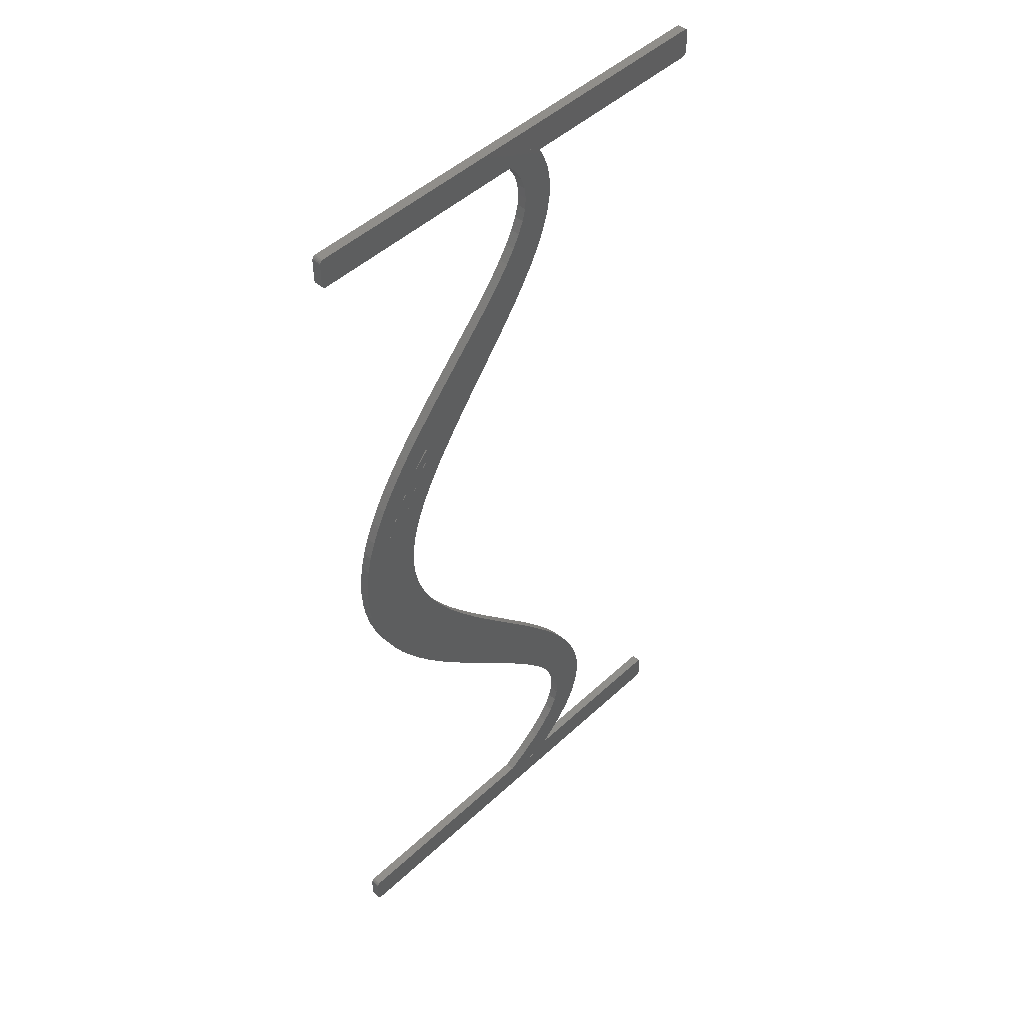
<metadata>
{"format":"stl","ext":"stl","renderer":"f3d","projection":"perspective","resolution":1024,"background":"white","views":[{"elev":47.3,"azim":-46.3,"up":"+Y"}]}
</metadata>
<code>
# stl→obj: 416 verts, 904 faces
v 110 79.1 6
v 109.9 79.07 6
v 109.9 79.04 6
v 110 79.15 6
v 110 79.19 6
v 109.8 79.03 6
v 110 79.22 6
v 110 80.16 6
v 109.8 80.33 6
v 109.9 80.31 6
v 110 80.2 6
v 110 80.25 6
v 109.9 80.28 6
v 109.8 80.32 6
v 102.4 80.33 6
v 102.3 80.39 6
v 101.4 79.99 6
v 101.4 80.14 6
v 101.3 80.09 6
v 100.8 80.9 6
v 102.5 80.52 6
v 102.3 82.15 6
v 103.3 81.25 6
v 103.1 84.88 6
v 104.7 85.17 6
v 103.2 84.35 6
v 104.5 85.95 6
v 102.9 85.41 6
v 102.6 85.97 6
v 103.8 87.49 6
v 104.2 86.74 6
v 102.3 86.54 6
v 103.3 88.22 6
v 104.7 84.38 6
v 101.9 87.12 6
v 102.8 82.75 6
v 103 83.31 6
v 103.9 81.99 6
v 101.3 87.71 6
v 102.8 88.93 6
v 102.3 89.64 6
v 100.8 88.31 6
v 101.1 91.04 6
v 99.55 89.53 6
v 98.53 93.73 6
v 97.32 95.04 6
v 95.5 93.31 6
v 94.87 93.96 6
v 95.76 96.93 6
v 96.24 96.31 6
v 93.69 95.29 6
v 95.33 97.54 6
v 92.67 96.66 6
v 94.94 98.13 6
v 92.23 97.37 6
v 94.6 98.71 6
v 91.85 98.09 6
v 94.32 99.27 6
v 91.52 98.82 6
v 91.27 99.57 6
v 94.09 99.82 6
v 91.08 100.3 6
v 93.91 100.4 6
v 90.96 101.1 6
v 93.78 100.9 6
v 90.92 101.9 6
v 93.7 101.4 6
v 92.03 103.3 6
v 93.68 102.4 6
v 93.67 101.9 6
v 92.04 103.3 6
v 93.73 102.9 6
v 93.22 104.7 6
v 93.84 103.4 6
v 92.38 104.4 6
v 94.19 104.5 6
v 93.99 104 6
v 93.54 108.3 6
v 94.07 109 6
v 94.62 108.1 6
v 95.19 110.2 6
v 94.03 107.4 6
v 94.31 107.7 6
v 98.59 113.9 6
v 99.07 114.5 6
v 100 112.8 6
v 90.17 121 6
v 90.19 119.7 6
v 90 120.8 6
v 90 119.8 6
v 90.04 120.9 6
v 90.07 120.9 6
v 90.12 121 6
v 90.11 119.7 6
v 90.04 119.8 6
v 100.6 117.7 6
v 101.9 117.8 6
v 101.9 117.1 6
v 101.5 119.3 6
v 100.3 118.8 6
v 101.3 119.7 6
v 100.8 119.9 6
v 100 119.3 6
v 101.8 118.6 6
v 100.5 118.3 6
v 90.01 119.8 6
v 90.07 119.7 6
v 90.01 120.9 6
v 90.15 119.7 6
v 110 119.8 6
v 109.9 119.7 6
v 109.8 119.7 6
v 110 119.9 6
v 109.8 121 6
v 110 120.8 6
v 110 120.9 6
v 109.9 120.9 6
v 109.9 121 6
v 100.8 120 6
v 92.59 107 6
v 93.05 107.7 6
v 93.37 106.4 6
v 95.49 106.9 6
v 95.1 106.3 6
v 94.49 107.2 6
v 93.41 106.4 6
v 93.46 106.4 6
v 91.81 105.6 6
v 92.69 105.2 6
v 92.68 105.2 6
v 94.45 105.1 6
v 93.56 105.5 6
v 93.91 106.2 6
v 93.51 105.4 6
v 93.24 104.8 6
v 93.19 104.7 6
v 90.04 80.25 6
v 90.12 80.31 6
v 90 80.15 6
v 98.98 111.4 6
v 97.39 109.5 6
v 93.46 105.4 6
v 92.84 105.3 6
v 100.2 116.2 6
v 100.4 116.7 6
v 101.6 115.6 6
v 101.8 116.3 6
v 99.7 119.7 6
v 99.5 115.1 6
v 100.9 114.2 6
v 100.5 113.5 6
v 100.5 117.2 6
v 101.3 114.9 6
v 99.87 115.6 6
v 98.07 113.3 6
v 96.38 108.2 6
v 94.03 106.4 6
v 93.49 105.4 6
v 90.96 102.6 6
v 91.07 103.4 6
v 93.16 95.97 6
v 94.26 94.62 6
v 99.82 80.33 6
v 90.17 79.03 6
v 90.17 80.32 6
v 96.84 92.03 6
v 104.5 85.98 6
v 101.7 81.53 6
v 104.7 85.19 6
v 103.2 83.84 6
v 104.6 83.57 6
v 104.4 82.76 6
v 102.5 80.5 6
v 101.2 79.99 6
v 90.08 80.29 6
v 90.01 80.19 6
v 90 79.19 6
v 90.12 79.04 6
v 90.04 79.09 6
v 90.02 79.13 6
v 90.08 79.06 6
v 94.41 107.2 6
v 94.43 107.2 6
v 94.46 107.2 6
v 94.68 107.5 6
v 94.71 107.5 6
v 94.72 108 6
v 94.67 108.1 6
v 94.65 108.1 6
v 94.63 108.1 6
v 94.69 108.1 6
v 94.48 107.2 6
v 93.39 106.4 6
v 93.43 106.4 6
v 94.75 105.7 6
v 93.18 106.1 6
v 92.18 106.3 6
v 93.85 106.2 6
v 93.87 106.2 6
v 93.9 106.2 6
v 92.81 105.3 6
v 92.79 105.3 6
v 92.78 105.3 6
v 91.5 104.9 6
v 92.45 104.5 6
v 92.41 104.5 6
v 91.25 104.1 6
v 92.43 104.5 6
v 109.9 79.04 6.404
v 109.9 79.07 6.404
v 110 79.1 6.404
v 110 79.19 6.404
v 110 79.15 6.404
v 109.8 79.03 6.404
v 110 79.22 6.404
v 109.9 80.31 6.404
v 109.8 80.33 6.404
v 110 80.16 6.404
v 110 80.25 6.404
v 110 80.2 6.404
v 109.9 80.28 6.404
v 109.8 80.32 6.404
v 102.4 80.33 6.404
v 101.4 79.99 6.404
v 102.3 80.39 6.404
v 100.8 80.9 6.404
v 101.3 80.09 6.404
v 101.4 80.14 6.404
v 103.3 81.25 6.404
v 102.3 82.15 6.404
v 102.5 80.52 6.404
v 103.2 84.35 6.404
v 104.7 85.17 6.404
v 103.1 84.88 6.404
v 102.9 85.41 6.404
v 104.5 85.95 6.404
v 104.2 86.74 6.404
v 103.8 87.49 6.404
v 102.6 85.97 6.404
v 102.3 86.54 6.404
v 103.3 88.22 6.404
v 104.7 84.38 6.404
v 101.9 87.12 6.404
v 103.9 81.99 6.404
v 103 83.31 6.404
v 102.8 82.75 6.404
v 102.8 88.93 6.404
v 101.3 87.71 6.404
v 102.3 89.64 6.404
v 100.8 88.31 6.404
v 101.1 91.04 6.404
v 99.55 89.53 6.404
v 98.53 93.73 6.404
v 94.87 93.96 6.404
v 95.5 93.31 6.404
v 97.32 95.04 6.404
v 93.69 95.29 6.404
v 96.24 96.31 6.404
v 95.76 96.93 6.404
v 94.94 98.13 6.404
v 92.67 96.66 6.404
v 95.33 97.54 6.404
v 94.6 98.71 6.404
v 92.23 97.37 6.404
v 94.32 99.27 6.404
v 91.85 98.09 6.404
v 94.09 99.82 6.404
v 91.27 99.57 6.404
v 91.52 98.82 6.404
v 93.91 100.4 6.404
v 91.08 100.3 6.404
v 93.78 100.9 6.404
v 90.96 101.1 6.404
v 93.7 101.4 6.404
v 90.92 101.9 6.404
v 93.67 101.9 6.404
v 93.68 102.4 6.404
v 92.03 103.3 6.404
v 93.73 102.9 6.404
v 92.04 103.3 6.404
v 92.38 104.4 6.404
v 93.84 103.4 6.404
v 93.22 104.7 6.404
v 93.99 104 6.404
v 94.19 104.5 6.404
v 94.62 108.1 6.404
v 94.07 109 6.404
v 93.54 108.3 6.404
v 95.19 110.2 6.404
v 94.31 107.7 6.404
v 94.03 107.4 6.404
v 100 112.8 6.404
v 99.07 114.5 6.404
v 98.59 113.9 6.404
v 90 120.8 6.404
v 90.19 119.7 6.404
v 90.17 121 6.404
v 90 119.8 6.404
v 90.04 120.9 6.404
v 90.12 121 6.404
v 90.07 120.9 6.404
v 90.04 119.8 6.404
v 90.11 119.7 6.404
v 101.9 117.1 6.404
v 101.9 117.8 6.404
v 100.6 117.7 6.404
v 101.3 119.7 6.404
v 100.3 118.8 6.404
v 101.5 119.3 6.404
v 100.8 119.9 6.404
v 100 119.3 6.404
v 101.8 118.6 6.404
v 100.5 118.3 6.404
v 90.01 119.8 6.404
v 90.07 119.7 6.404
v 90.01 120.9 6.404
v 90.15 119.7 6.404
v 109.9 119.7 6.404
v 110 119.8 6.404
v 109.8 119.7 6.404
v 110 119.9 6.404
v 110 120.8 6.404
v 109.8 121 6.404
v 110 120.9 6.404
v 109.9 121 6.404
v 109.9 120.9 6.404
v 100.8 120 6.404
v 93.37 106.4 6.404
v 93.05 107.7 6.404
v 92.59 107 6.404
v 94.49 107.2 6.404
v 95.1 106.3 6.404
v 95.49 106.9 6.404
v 93.46 106.4 6.404
v 93.41 106.4 6.404
v 92.68 105.2 6.404
v 92.69 105.2 6.404
v 91.81 105.6 6.404
v 93.91 106.2 6.404
v 93.56 105.5 6.404
v 94.45 105.1 6.404
v 93.24 104.8 6.404
v 93.51 105.4 6.404
v 93.19 104.7 6.404
v 90 80.15 6.404
v 90.12 80.31 6.404
v 90.04 80.25 6.404
v 97.39 109.5 6.404
v 98.98 111.4 6.404
v 92.84 105.3 6.404
v 93.46 105.4 6.404
v 101.6 115.6 6.404
v 100.4 116.7 6.404
v 100.2 116.2 6.404
v 101.8 116.3 6.404
v 99.7 119.7 6.404
v 100.5 113.5 6.404
v 100.9 114.2 6.404
v 99.5 115.1 6.404
v 100.5 117.2 6.404
v 99.87 115.6 6.404
v 101.3 114.9 6.404
v 98.07 113.3 6.404
v 96.38 108.2 6.404
v 94.03 106.4 6.404
v 93.49 105.4 6.404
v 91.07 103.4 6.404
v 90.96 102.6 6.404
v 93.16 95.97 6.404
v 94.26 94.62 6.404
v 90.17 80.32 6.404
v 90.17 79.03 6.404
v 99.82 80.33 6.404
v 96.84 92.03 6.404
v 104.5 85.98 6.404
v 101.7 81.53 6.404
v 104.7 85.19 6.404
v 103.2 83.84 6.404
v 104.6 83.57 6.404
v 104.4 82.76 6.404
v 102.5 80.5 6.404
v 101.2 79.99 6.404
v 90.08 80.29 6.404
v 90.01 80.19 6.404
v 90 79.19 6.404
v 90.12 79.04 6.404
v 90.02 79.13 6.404
v 90.04 79.09 6.404
v 90.08 79.06 6.404
v 94.46 107.2 6.404
v 94.43 107.2 6.404
v 94.41 107.2 6.404
v 94.71 107.5 6.404
v 94.68 107.5 6.404
v 94.65 108.1 6.404
v 94.67 108.1 6.404
v 94.72 108 6.404
v 94.63 108.1 6.404
v 94.69 108.1 6.404
v 94.48 107.2 6.404
v 93.39 106.4 6.404
v 93.43 106.4 6.404
v 94.75 105.7 6.404
v 92.18 106.3 6.404
v 93.18 106.1 6.404
v 93.85 106.2 6.404
v 93.9 106.2 6.404
v 93.87 106.2 6.404
v 92.78 105.3 6.404
v 92.79 105.3 6.404
v 92.81 105.3 6.404
v 91.5 104.9 6.404
v 92.45 104.5 6.404
v 92.41 104.5 6.404
v 91.25 104.1 6.404
v 92.43 104.5 6.404
f 1 2 3
f 4 1 5
f 1 3 6
f 5 1 7
f 7 1 6
f 8 9 10
f 11 8 12
f 12 10 13
f 12 8 10
f 10 9 14
f 8 7 9
f 9 7 6
f 15 9 6
f 16 15 17
f 18 19 20
f 21 22 23
f 24 25 26
f 27 24 28
f 29 30 31
f 28 29 31
f 30 29 32
f 33 30 32
f 26 25 34
f 32 35 33
f 36 37 38
f 39 40 35
f 39 41 40
f 39 42 41
f 41 42 43
f 43 42 44
f 45 43 44
f 46 47 48
f 49 50 51
f 52 53 54
f 54 55 56
f 56 57 58
f 59 60 61
f 60 62 63
f 62 64 65
f 64 66 67
f 68 69 70
f 71 72 69
f 73 74 75
f 76 77 73
f 78 79 80
f 80 79 81
f 82 78 83
f 84 85 86
f 87 88 89
f 89 88 90
f 89 89 91
f 92 93 91
f 88 94 95
f 96 97 98
f 99 100 101
f 101 100 102
f 102 100 103
f 99 104 100
f 105 104 97
f 96 105 97
f 106 90 95
f 95 94 107
f 91 87 89
f 108 91 89
f 91 93 87
f 90 88 95
f 94 88 109
f 110 111 111
f 112 110 111
f 110 110 110
f 112 110 110
f 112 113 110
f 114 115 113
f 116 116 115
f 117 116 118
f 118 116 115
f 114 118 115
f 112 114 113
f 112 101 114
f 103 119 102
f 120 121 122
f 123 124 125
f 126 122 127
f 128 129 130
f 131 132 133
f 134 76 135
f 130 135 136
f 137 138 139
f 121 82 122
f 140 141 81
f 142 135 143
f 144 145 146
f 114 101 119
f 145 147 147
f 87 148 88
f 149 150 151
f 100 104 105
f 152 96 98
f 147 145 152
f 147 152 98
f 146 145 147
f 153 154 144
f 153 144 146
f 150 149 154
f 150 154 153
f 85 149 151
f 86 85 151
f 155 84 86
f 140 155 86
f 140 81 155
f 156 81 141
f 124 157 125
f 134 142 158
f 159 160 68
f 66 159 68
f 69 68 71
f 70 67 66
f 67 65 64
f 65 63 62
f 63 61 60
f 61 58 59
f 59 58 57
f 57 56 55
f 55 54 53
f 53 52 161
f 161 52 49
f 51 161 49
f 162 51 50
f 163 164 165
f 50 48 162
f 50 46 48
f 46 166 47
f 46 45 166
f 166 45 44
f 23 36 38
f 33 35 40
f 28 31 167
f 27 28 167
f 168 22 21
f 169 24 27
f 22 36 23
f 169 25 24
f 170 26 34
f 171 170 34
f 171 172 37
f 171 37 170
f 37 172 38
f 21 173 168
f 168 173 16
f 168 16 18
f 164 163 174
f 163 20 174
f 137 175 138
f 176 137 139
f 139 138 165
f 164 139 165
f 164 177 139
f 164 178 177
f 177 179 180
f 177 178 179
f 179 178 181
f 101 102 119
f 103 148 119
f 114 119 87
f 119 148 87
f 114 119 119
f 182 183 184
f 82 121 78
f 83 78 80
f 123 185 186
f 187 188 189
f 190 80 189
f 187 191 188
f 80 187 189
f 80 81 187
f 123 187 156
f 187 81 156
f 125 184 192
f 125 185 123
f 122 126 193
f 182 82 186
f 182 184 125
f 194 126 127
f 123 186 187
f 186 82 187
f 131 133 195
f 196 197 120
f 120 122 196
f 122 82 127
f 124 195 157
f 131 134 132
f 127 157 198
f 127 82 157
f 195 133 157
f 133 199 200
f 199 133 198
f 127 198 196
f 132 142 196
f 125 157 182
f 157 82 182
f 76 134 131
f 201 202 203
f 204 128 130
f 128 203 129
f 133 132 198
f 132 196 198
f 130 136 205
f 142 134 135
f 128 197 203
f 203 197 196
f 203 143 201
f 203 196 143
f 130 143 135
f 143 196 142
f 135 76 73
f 136 73 205
f 73 77 74
f 130 206 204
f 73 75 205
f 204 75 207
f 68 160 71
f 71 75 74
f 75 204 206
f 206 130 205
f 208 206 205
f 72 71 74
f 71 207 75
f 66 68 70
f 160 207 71
f 71 75 71
f 174 17 6
f 17 15 6
f 164 174 6
f 174 20 19
f 18 16 17
f 168 18 20
f 209 210 211
f 212 211 213
f 214 209 211
f 215 211 212
f 214 211 215
f 216 217 218
f 219 218 220
f 221 216 219
f 216 218 219
f 222 217 216
f 217 215 218
f 214 215 217
f 214 217 223
f 224 223 225
f 226 227 228
f 229 230 231
f 232 233 234
f 235 234 236
f 237 238 239
f 237 239 235
f 240 239 238
f 240 238 241
f 242 233 232
f 241 243 240
f 244 245 246
f 243 247 248
f 247 249 248
f 249 250 248
f 251 250 249
f 252 250 251
f 252 251 253
f 254 255 256
f 257 258 259
f 260 261 262
f 263 264 260
f 265 266 263
f 267 268 269
f 270 271 268
f 272 273 271
f 274 275 273
f 276 277 278
f 277 279 280
f 281 282 283
f 283 284 285
f 286 287 288
f 289 287 286
f 290 288 291
f 292 293 294
f 295 296 297
f 298 296 295
f 299 295 295
f 299 300 301
f 302 303 296
f 304 305 306
f 307 308 309
f 310 308 307
f 311 308 310
f 308 312 309
f 305 312 313
f 305 313 306
f 302 298 314
f 315 303 302
f 295 297 299
f 295 299 316
f 297 300 299
f 302 296 298
f 317 296 303
f 318 318 319
f 318 319 320
f 319 319 319
f 319 319 320
f 319 321 320
f 321 322 323
f 322 324 324
f 325 324 326
f 322 324 325
f 322 325 323
f 321 323 320
f 323 307 320
f 310 327 311
f 328 329 330
f 331 332 333
f 334 328 335
f 336 337 338
f 339 340 341
f 342 285 343
f 344 342 336
f 345 346 347
f 328 291 329
f 289 348 349
f 350 342 351
f 352 353 354
f 327 307 323
f 355 355 353
f 296 356 297
f 357 358 359
f 313 312 308
f 304 306 360
f 360 353 355
f 304 360 355
f 355 353 352
f 354 361 362
f 352 354 362
f 361 359 358
f 362 361 358
f 357 359 293
f 357 293 292
f 292 294 363
f 292 363 349
f 363 289 349
f 348 289 364
f 331 365 332
f 366 351 343
f 278 367 368
f 278 368 275
f 280 278 277
f 275 274 276
f 273 272 274
f 271 270 272
f 268 267 270
f 269 265 267
f 266 265 269
f 264 263 266
f 261 260 264
f 369 262 261
f 259 262 369
f 259 369 257
f 258 257 370
f 371 372 373
f 370 254 258
f 254 256 258
f 255 374 256
f 374 253 256
f 252 253 374
f 244 246 229
f 247 243 241
f 375 237 235
f 375 235 236
f 231 230 376
f 236 234 377
f 229 246 230
f 234 233 377
f 242 232 378
f 242 378 379
f 245 380 379
f 378 245 379
f 244 380 245
f 376 381 231
f 225 381 376
f 228 225 376
f 382 373 372
f 382 226 373
f 346 383 347
f 345 347 384
f 371 346 345
f 371 345 372
f 345 385 372
f 385 386 372
f 387 388 385
f 388 386 385
f 389 386 388
f 327 310 307
f 327 356 311
f 297 327 323
f 297 356 327
f 327 327 323
f 390 391 392
f 288 329 291
f 286 288 290
f 393 394 333
f 395 396 397
f 395 286 398
f 396 399 397
f 395 397 286
f 397 289 286
f 364 397 333
f 364 289 397
f 400 390 331
f 333 394 331
f 401 335 328
f 393 291 392
f 331 390 392
f 334 335 402
f 397 393 333
f 397 291 393
f 403 339 341
f 330 404 405
f 405 328 330
f 334 291 328
f 365 403 332
f 340 343 341
f 406 365 334
f 365 291 334
f 365 339 403
f 407 408 339
f 406 339 408
f 405 406 334
f 405 351 340
f 392 365 331
f 392 291 365
f 341 343 285
f 409 410 411
f 336 338 412
f 337 409 338
f 406 340 339
f 406 405 340
f 413 344 336
f 342 343 351
f 409 404 338
f 405 404 409
f 411 350 409
f 350 405 409
f 342 350 336
f 351 405 350
f 283 285 342
f 413 283 344
f 282 284 283
f 412 414 336
f 413 281 283
f 415 281 412
f 280 367 278
f 282 281 280
f 414 412 281
f 413 336 414
f 413 414 416
f 282 280 279
f 281 415 280
f 276 278 275
f 280 415 367
f 280 281 280
f 214 224 382
f 214 223 224
f 214 382 372
f 227 226 382
f 224 225 228
f 226 228 376
f 6 372 164
f 6 214 372
f 3 214 6
f 3 209 214
f 2 209 3
f 2 210 209
f 1 210 2
f 1 211 210
f 4 211 1
f 4 213 211
f 5 213 4
f 5 212 213
f 7 212 5
f 7 215 212
f 8 215 7
f 8 218 215
f 11 218 8
f 11 220 218
f 12 220 11
f 12 219 220
f 13 219 12
f 13 221 219
f 10 221 13
f 10 216 221
f 14 216 10
f 14 222 216
f 9 222 14
f 9 217 222
f 15 217 9
f 15 223 217
f 16 223 15
f 16 225 223
f 173 225 16
f 173 381 225
f 21 381 173
f 21 231 381
f 23 231 21
f 23 229 231
f 38 229 23
f 38 244 229
f 172 244 38
f 172 380 244
f 171 380 172
f 171 379 380
f 34 379 171
f 34 242 379
f 25 242 34
f 25 233 242
f 169 233 25
f 169 377 233
f 27 377 169
f 27 236 377
f 167 236 27
f 167 375 236
f 31 375 167
f 31 237 375
f 30 237 31
f 30 238 237
f 33 238 30
f 33 241 238
f 40 241 33
f 40 247 241
f 41 247 40
f 41 249 247
f 43 249 41
f 43 251 249
f 45 251 43
f 45 253 251
f 46 253 45
f 46 256 253
f 50 256 46
f 50 258 256
f 49 258 50
f 49 259 258
f 52 259 49
f 52 262 259
f 54 262 52
f 54 260 262
f 56 260 54
f 56 263 260
f 58 263 56
f 58 265 263
f 61 265 58
f 61 267 265
f 63 267 61
f 63 270 267
f 65 270 63
f 65 272 270
f 67 272 65
f 67 274 272
f 70 274 67
f 70 276 274
f 69 276 70
f 69 277 276
f 72 277 69
f 72 279 277
f 74 279 72
f 74 282 279
f 77 282 74
f 77 284 282
f 76 284 77
f 76 285 284
f 131 285 76
f 131 341 285
f 195 341 131
f 195 403 341
f 124 403 195
f 124 332 403
f 123 332 124
f 123 333 332
f 156 333 123
f 156 364 333
f 141 364 156
f 141 348 364
f 140 348 141
f 140 349 348
f 86 349 140
f 86 292 349
f 151 292 86
f 151 357 292
f 150 357 151
f 150 358 357
f 153 358 150
f 153 362 358
f 146 362 153
f 146 352 362
f 147 352 146
f 147 355 352
f 147 355 147
f 147 355 355
f 98 355 147
f 98 304 355
f 97 304 98
f 97 305 304
f 104 305 97
f 104 312 305
f 99 312 104
f 99 309 312
f 101 309 99
f 101 307 309
f 112 307 101
f 112 320 307
f 111 320 112
f 111 318 320
f 111 318 111
f 111 318 318
f 110 318 111
f 110 319 318
f 110 319 110
f 110 319 319
f 110 319 110
f 110 319 319
f 113 319 110
f 113 321 319
f 115 321 113
f 115 322 321
f 116 322 115
f 116 324 322
f 116 324 116
f 116 324 324
f 117 324 116
f 117 326 324
f 118 326 117
f 118 325 326
f 114 325 118
f 114 323 325
f 87 323 114
f 87 297 323
f 93 297 87
f 93 300 297
f 92 300 93
f 92 301 300
f 91 301 92
f 91 299 301
f 108 299 91
f 108 316 299
f 89 316 108
f 89 295 316
f 89 295 89
f 89 295 295
f 90 295 89
f 90 298 295
f 106 298 90
f 106 314 298
f 95 314 106
f 95 302 314
f 107 302 95
f 107 315 302
f 94 315 107
f 94 303 315
f 109 303 94
f 109 317 303
f 88 317 109
f 88 296 317
f 148 296 88
f 148 356 296
f 103 356 148
f 103 311 356
f 100 311 103
f 100 308 311
f 105 308 100
f 105 313 308
f 96 313 105
f 96 306 313
f 152 306 96
f 152 360 306
f 145 360 152
f 145 353 360
f 144 353 145
f 144 354 353
f 154 354 144
f 154 361 354
f 149 361 154
f 149 359 361
f 85 359 149
f 85 293 359
f 84 293 85
f 84 294 293
f 155 294 84
f 155 363 294
f 81 363 155
f 81 289 363
f 79 289 81
f 79 287 289
f 78 287 79
f 78 288 287
f 121 288 78
f 121 329 288
f 120 329 121
f 120 330 329
f 197 330 120
f 197 404 330
f 128 404 197
f 128 338 404
f 204 338 128
f 204 412 338
f 207 412 204
f 207 415 412
f 160 415 207
f 160 367 415
f 159 367 160
f 159 368 367
f 66 368 159
f 66 275 368
f 64 275 66
f 64 273 275
f 62 273 64
f 62 271 273
f 60 271 62
f 60 268 271
f 59 268 60
f 59 269 268
f 57 269 59
f 57 266 269
f 55 266 57
f 55 264 266
f 53 264 55
f 53 261 264
f 161 261 53
f 161 369 261
f 51 369 161
f 51 257 369
f 162 257 51
f 162 370 257
f 48 370 162
f 48 254 370
f 47 254 48
f 47 255 254
f 166 255 47
f 166 374 255
f 44 374 166
f 44 252 374
f 42 252 44
f 42 250 252
f 39 250 42
f 39 248 250
f 35 248 39
f 35 243 248
f 32 243 35
f 32 240 243
f 29 240 32
f 29 239 240
f 28 239 29
f 28 235 239
f 24 235 28
f 24 234 235
f 26 234 24
f 26 232 234
f 170 232 26
f 170 378 232
f 37 378 170
f 37 245 378
f 36 245 37
f 36 246 245
f 22 246 36
f 22 230 246
f 168 230 22
f 168 376 230
f 20 376 168
f 20 226 376
f 163 226 20
f 163 373 226
f 165 373 163
f 165 371 373
f 138 371 165
f 138 346 371
f 175 346 138
f 175 383 346
f 137 383 175
f 137 347 383
f 176 347 137
f 176 384 347
f 139 384 176
f 139 345 384
f 177 345 139
f 177 385 345
f 180 385 177
f 180 387 385
f 179 387 180
f 179 388 387
f 181 388 179
f 181 389 388
f 178 389 181
f 178 386 389
f 164 386 178
f 164 372 386
f 119 327 119
f 327 119 327
f 102 310 119
f 327 119 310
f 119 327 102
f 310 102 327
f 80 286 83
f 290 83 286
f 190 398 80
f 286 80 398
f 189 395 190
f 398 190 395
f 188 396 189
f 395 189 396
f 191 399 188
f 396 188 399
f 187 397 191
f 399 191 397
f 82 291 187
f 397 187 291
f 83 290 82
f 291 82 290
f 184 390 192
f 400 192 390
f 183 391 184
f 390 184 391
f 182 392 183
f 391 183 392
f 186 393 182
f 392 182 393
f 185 394 186
f 393 186 394
f 125 331 185
f 394 185 331
f 192 400 125
f 331 125 400
f 193 401 122
f 328 122 401
f 126 335 193
f 401 193 335
f 194 402 126
f 335 126 402
f 127 334 194
f 402 194 334
f 196 405 127
f 334 127 405
f 122 328 196
f 405 196 328
f 199 408 200
f 407 200 408
f 198 406 199
f 408 199 406
f 157 365 198
f 406 198 365
f 133 339 157
f 365 157 339
f 200 407 133
f 339 133 407
f 142 351 158
f 366 158 351
f 132 340 142
f 351 142 340
f 134 343 132
f 340 132 343
f 158 366 134
f 343 134 366
f 203 409 129
f 337 129 409
f 202 410 203
f 409 203 410
f 201 411 202
f 410 202 411
f 143 350 201
f 411 201 350
f 130 336 143
f 350 143 336
f 129 337 130
f 336 130 337
f 136 344 73
f 283 73 344
f 135 342 136
f 344 136 342
f 73 283 135
f 342 135 283
f 206 414 75
f 281 75 414
f 208 416 206
f 414 206 416
f 205 413 208
f 416 208 413
f 75 281 205
f 413 205 281
f 71 280 68
f 278 68 280
f 71 280 71
f 280 71 280
f 68 278 71
f 280 71 278
f 19 227 174
f 382 174 227
f 18 228 19
f 227 19 228
f 17 224 18
f 228 18 224
f 174 382 17
f 224 17 382

</code>
